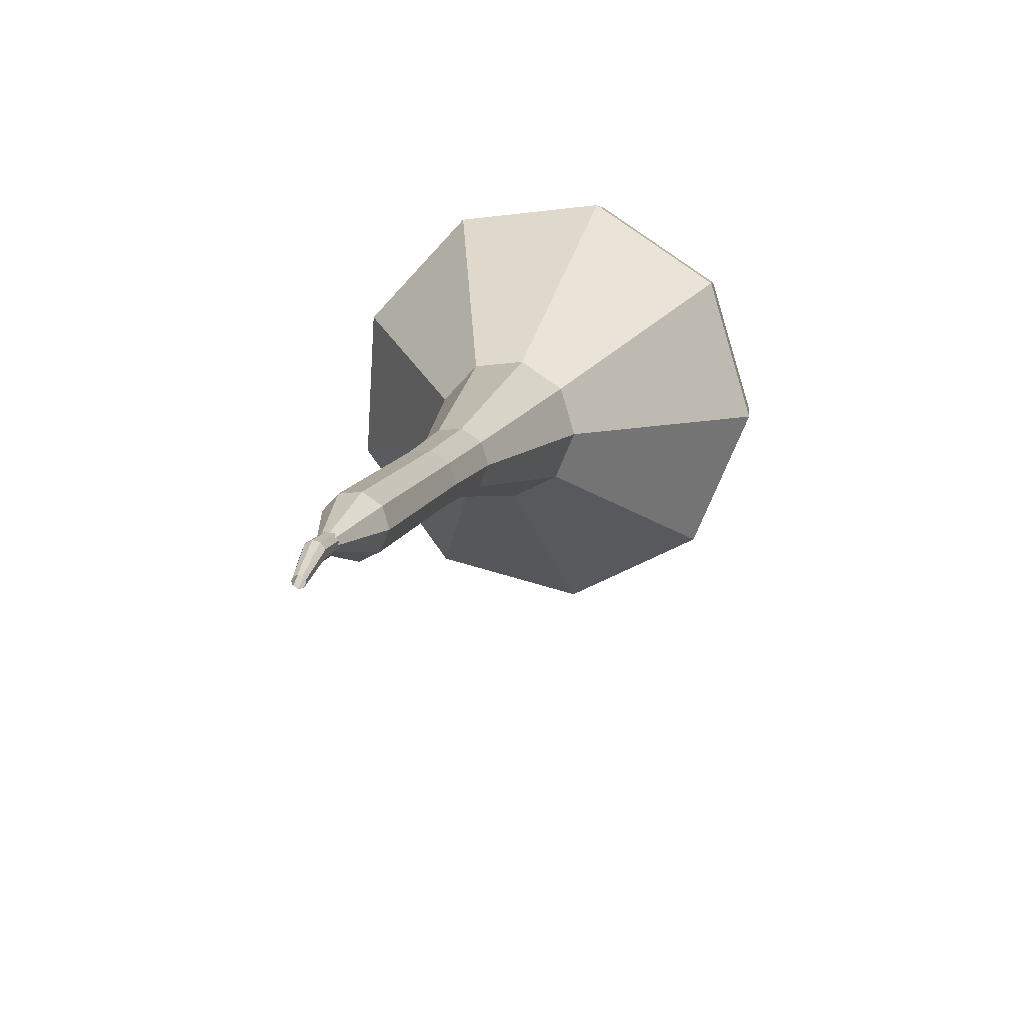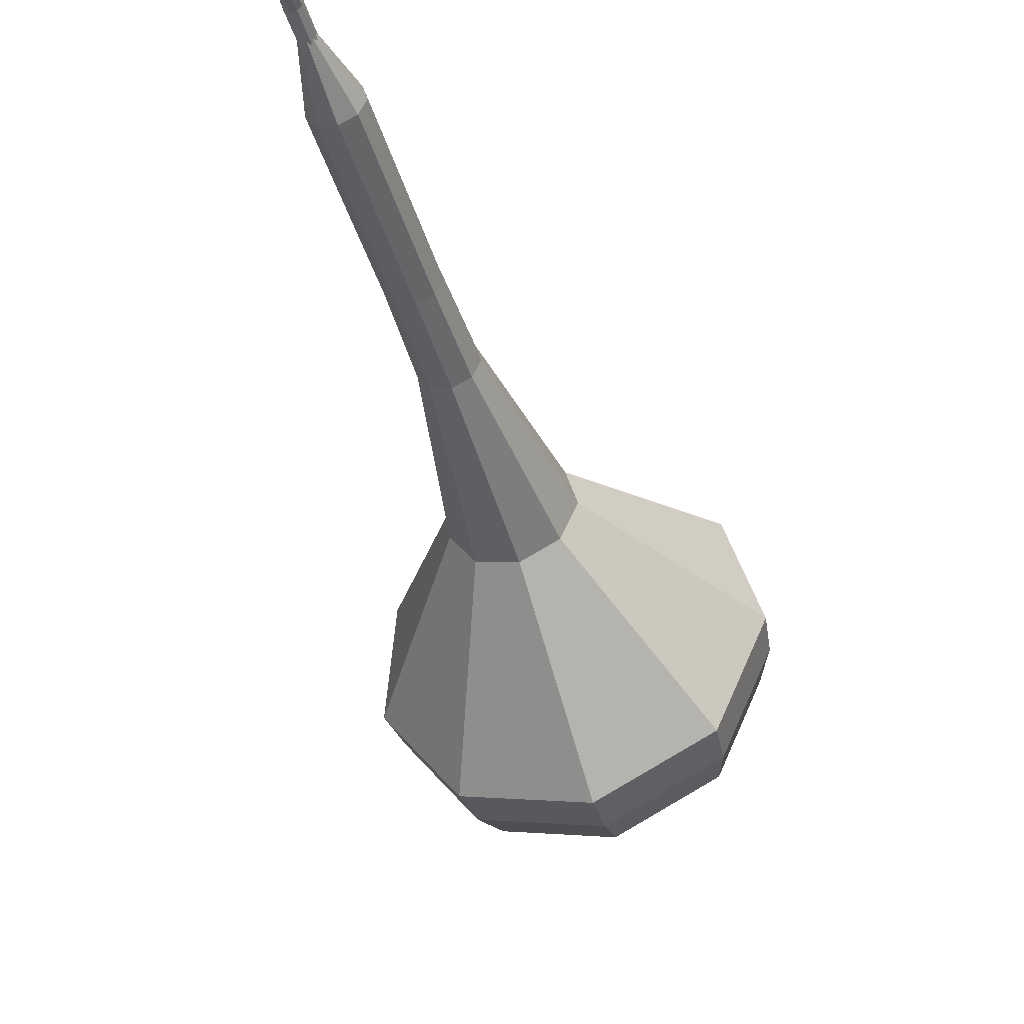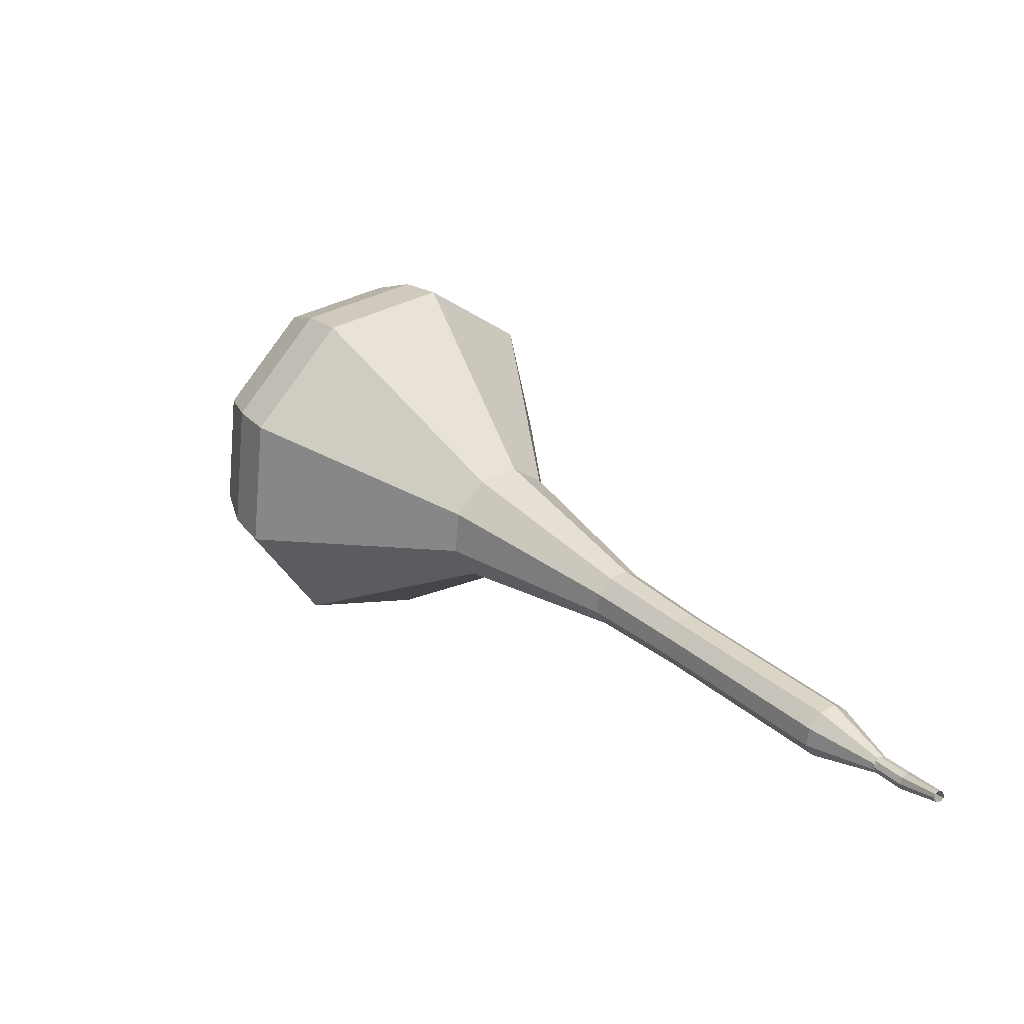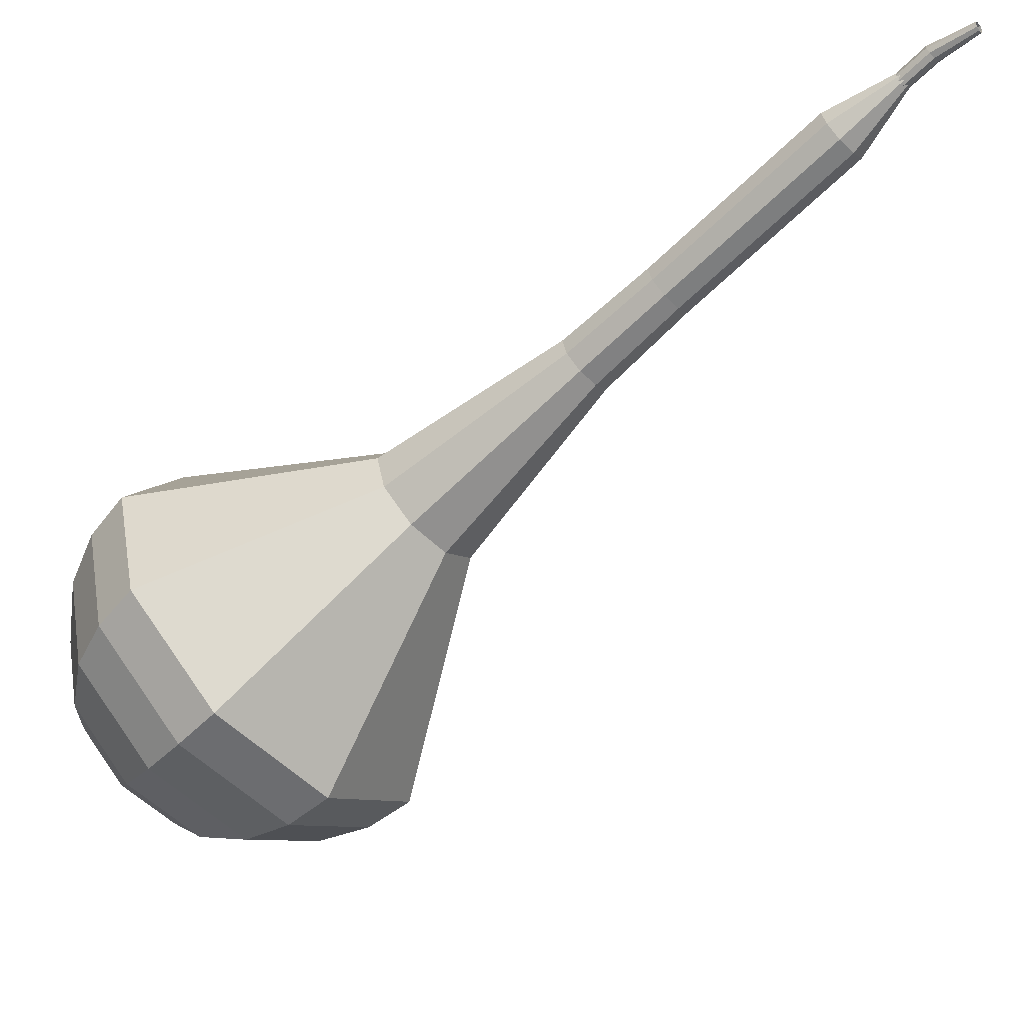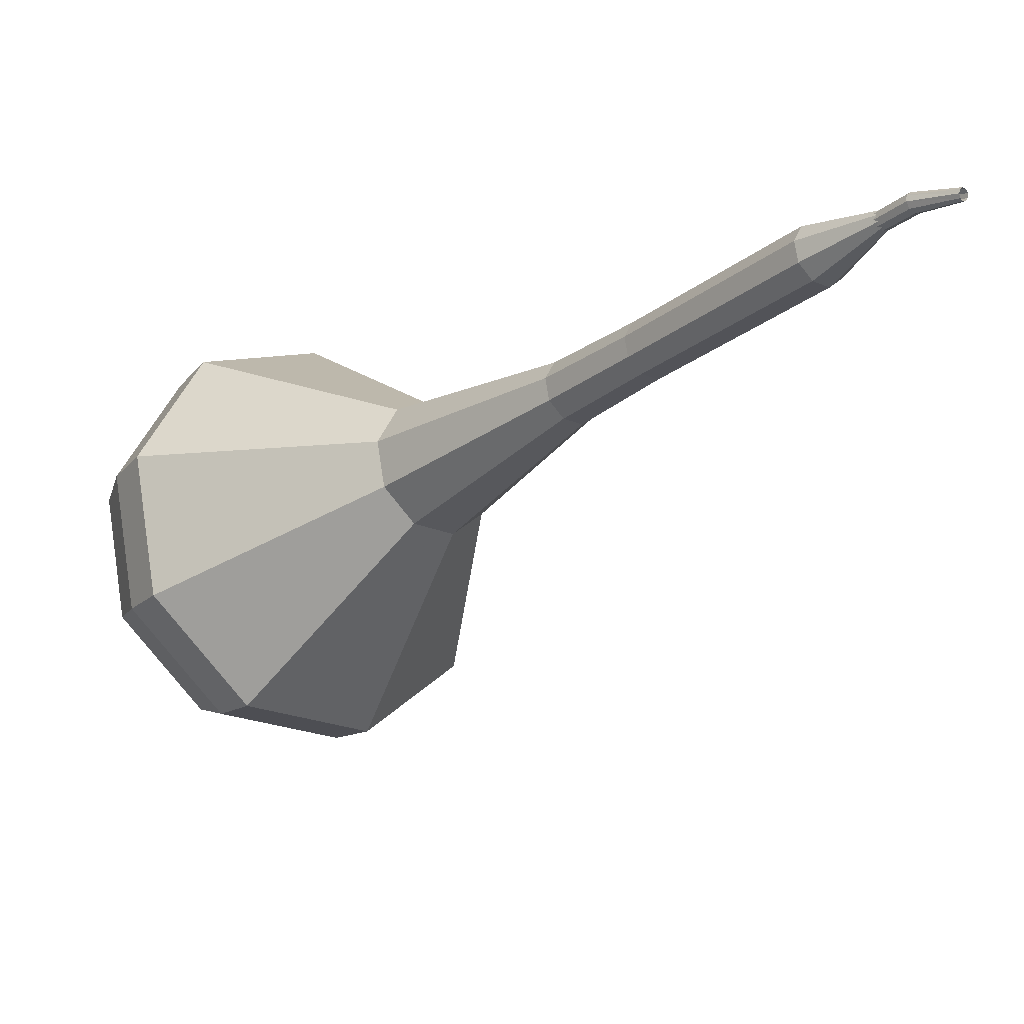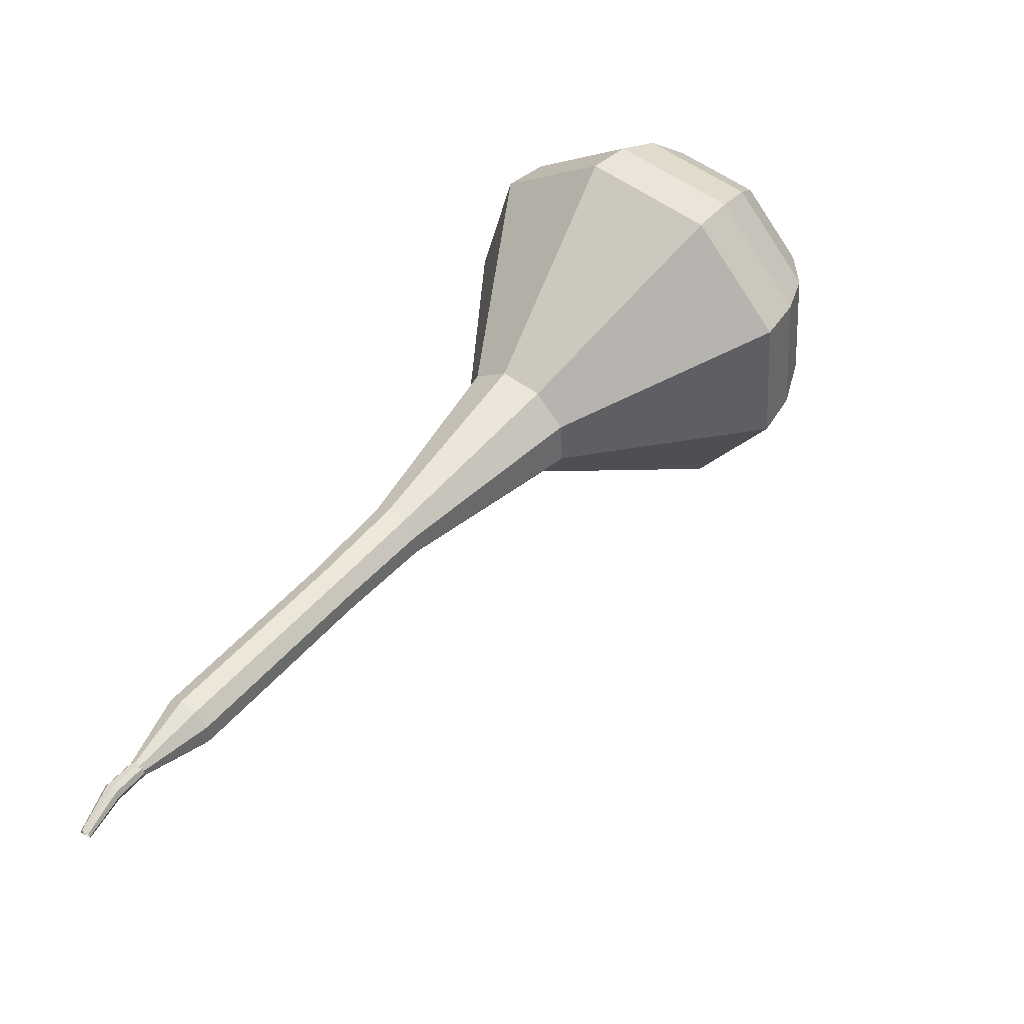
<metadata>
{"format":"obj","ext":"obj","renderer":"f3d","projection":"perspective","resolution":1024,"background":"white","views":[{"elev":24.5,"azim":-21.9,"up":"+Z"},{"elev":-26.9,"azim":-18.3,"up":"+Z"},{"elev":-65.1,"azim":-161.0,"up":"+Y"},{"elev":-42.2,"azim":-81.9,"up":"+Z"},{"elev":-5.5,"azim":-73.8,"up":"+Z"},{"elev":-46.8,"azim":27.4,"up":"+Y"}]}
</metadata>
<code>
g tube1
v 143.2 153.6 107.6
v 141.8 153.7 104.5
v 139.2 155 102.9
v 136.5 157 103.5
v 135.1 158.8 106
v 135.5 159.5 109.3
v 137.7 158.7 111.8
v 140.5 157 112.4
v 142.7 154.9 110.7
v 143.2 153.6 107.6
v 142.6 155.2 107.4
v 141.6 155.2 105.2
v 139.7 156.2 103.9
v 137.7 157.6 104.4
v 136.7 158.9 106.2
v 137 159.4 108.6
v 138.6 158.9 110.5
v 140.6 157.6 110.9
v 142.2 156.1 109.7
v 142.6 155.2 107.4
v 140.2 158 107.2
v 140.2 158 107.2
v 140.2 158 107.2
v 140.2 158 107.2
v 140.2 158 107.2
v 140.2 158 107.2
v 140.2 158 107.2
v 140.2 158 107.2
v 140.2 158 107.2
v 140.2 158 107.2
v 118.8 127.8 116.4
v 118.8 127.7 116.2
v 118.9 127.6 116.1
v 119.1 127.5 116.1
v 119.3 127.4 116.3
v 119.3 127.4 116.5
v 119.2 127.6 116.7
v 119 127.7 116.7
v 118.9 127.8 116.6
v 118.8 127.8 116.4
v 118 126.2 116.4
v 118 126.2 116.2
v 118.1 126.2 116.2
v 118.2 126.1 116.2
v 118.3 126 116.3
v 118.3 126 116.4
v 118.2 126.1 116.5
v 118.1 126.1 116.6
v 118 126.2 116.5
v 118 126.2 116.4
f 1 2 12
f 12 11 1
f 2 3 13
f 13 12 2
f 3 4 14
f 14 13 3
f 4 5 15
f 15 14 4
f 5 6 16
f 16 15 5
f 6 7 17
f 17 16 6
f 7 8 18
f 18 17 7
f 8 9 19
f 19 18 8
f 9 10 20
f 20 19 9
f 11 12 22
f 22 21 11
f 12 13 23
f 23 22 12
f 13 14 24
f 24 23 13
f 14 15 25
f 25 24 14
f 15 16 26
f 26 25 15
f 16 17 27
f 27 26 16
f 17 18 28
f 28 27 17
f 18 19 29
f 29 28 18
f 19 20 30
f 30 29 19
f 21 22 32
f 32 31 21
f 22 23 33
f 33 32 22
f 23 24 34
f 34 33 23
f 24 25 35
f 35 34 24
f 25 26 36
f 36 35 25
f 26 27 37
f 37 36 26
f 27 28 38
f 38 37 27
f 28 29 39
f 39 38 28
f 29 30 40
f 40 39 29
f 31 32 42
f 42 41 31
f 32 33 43
f 43 42 32
f 33 34 44
f 44 43 33
f 34 35 45
f 45 44 34
f 35 36 46
f 46 45 35
f 36 37 47
f 47 46 36
f 37 38 48
f 48 47 37
f 38 39 49
f 49 48 38
f 39 40 50
f 50 49 39
v 119 127.6 116.4
v 119 127.6 116.4
v 119 127.6 116.4
v 119 127.6 116.4
v 119 127.6 116.4
v 119 127.6 116.4
v 119 127.6 116.4
v 119 127.6 116.4
v 119 127.6 116.4
v 119 127.6 116.4
v 122 130.1 115.5
v 121.7 130.1 114.8
v 121.2 130.4 114.5
v 120.6 130.8 114.6
v 120.3 131.1 115.1
v 120.4 131.3 115.8
v 120.9 131.1 116.3
v 121.4 130.7 116.4
v 121.9 130.3 116.1
v 122 130.1 115.5
v 124.1 133.1 114.5
v 123.8 133.1 113.9
v 123.3 133.4 113.6
v 122.7 133.8 113.7
v 122.5 134.2 114.2
v 122.6 134.3 114.9
v 123 134.2 115.4
v 123.6 133.8 115.5
v 124 133.4 115.2
v 124.1 133.1 114.5
v 126.2 136.2 113.6
v 125.9 136.2 113
v 125.4 136.5 112.7
v 124.9 136.9 112.8
v 124.6 137.2 113.3
v 124.7 137.4 114
v 125.1 137.2 114.5
v 125.7 136.8 114.6
v 126.1 136.4 114.2
v 126.2 136.2 113.6
v 128.4 139.2 112.7
v 128.1 139.2 112
v 127.5 139.5 111.6
v 126.9 139.9 111.8
v 126.6 140.3 112.3
v 126.7 140.5 113.1
v 127.2 140.3 113.6
v 127.8 139.9 113.8
v 128.3 139.5 113.4
v 128.4 139.2 112.7
v 133.7 144.5 110.8
v 133.1 144.5 109.4
v 131.8 145.2 108.6
v 130.5 146.2 108.8
v 129.8 147 110.1
v 130 147.3 111.6
v 131.1 147 112.9
v 132.4 146.1 113.1
v 133.5 145.2 112.3
v 133.7 144.5 110.8
v 142.2 147.7 109
v 140.1 147.8 104.3
v 136.1 149.8 101.8
v 132 152.9 102.7
v 129.9 155.5 106.5
v 130.6 156.5 111.5
v 133.8 155.4 115.3
v 138.1 152.7 116.2
v 141.4 149.7 113.7
v 142.2 147.7 109
v 143 149.3 108.5
v 141 149.4 104
v 137.1 151.4 101.6
v 133.2 154.3 102.4
v 131.1 156.9 106.1
v 131.8 157.9 111
v 134.9 156.8 114.7
v 139.1 154.2 115.5
v 142.2 151.2 113.1
v 143 149.3 108.5
v 143.4 151.3 108.1
v 141.6 151.3 104
v 138.1 153.1 101.9
v 134.6 155.7 102.6
v 132.8 158 105.9
v 133.4 158.9 110.3
v 136.2 158 113.6
v 139.9 155.6 114.3
v 142.7 153 112.1
v 143.4 151.3 108.1
v 143.2 153.6 107.6
v 141.8 153.7 104.5
v 139.2 155 102.9
v 136.5 157 103.5
v 135.1 158.8 106
v 135.5 159.5 109.3
v 137.7 158.7 111.8
v 140.5 157 112.4
v 142.7 154.9 110.7
v 143.2 153.6 107.6
v 142.6 155.2 107.4
v 141.6 155.2 105.2
v 139.7 156.2 103.9
v 137.7 157.6 104.4
v 136.7 158.9 106.2
v 137 159.4 108.6
v 138.6 158.9 110.5
v 140.6 157.6 110.9
v 142.2 156.1 109.7
v 142.6 155.2 107.4
v 140.2 158 107.2
v 140.2 158 107.2
v 140.2 158 107.2
v 140.2 158 107.2
v 140.2 158 107.2
v 140.2 158 107.2
v 140.2 158 107.2
v 140.2 158 107.2
v 140.2 158 107.2
v 140.2 158 107.2
f 51 52 62
f 62 61 51
f 52 53 63
f 63 62 52
f 53 54 64
f 64 63 53
f 54 55 65
f 65 64 54
f 55 56 66
f 66 65 55
f 56 57 67
f 67 66 56
f 57 58 68
f 68 67 57
f 58 59 69
f 69 68 58
f 59 60 70
f 70 69 59
f 61 62 72
f 72 71 61
f 62 63 73
f 73 72 62
f 63 64 74
f 74 73 63
f 64 65 75
f 75 74 64
f 65 66 76
f 76 75 65
f 66 67 77
f 77 76 66
f 67 68 78
f 78 77 67
f 68 69 79
f 79 78 68
f 69 70 80
f 80 79 69
f 71 72 82
f 82 81 71
f 72 73 83
f 83 82 72
f 73 74 84
f 84 83 73
f 74 75 85
f 85 84 74
f 75 76 86
f 86 85 75
f 76 77 87
f 87 86 76
f 77 78 88
f 88 87 77
f 78 79 89
f 89 88 78
f 79 80 90
f 90 89 79
f 81 82 92
f 92 91 81
f 82 83 93
f 93 92 82
f 83 84 94
f 94 93 83
f 84 85 95
f 95 94 84
f 85 86 96
f 96 95 85
f 86 87 97
f 97 96 86
f 87 88 98
f 98 97 87
f 88 89 99
f 99 98 88
f 89 90 100
f 100 99 89
f 91 92 102
f 102 101 91
f 92 93 103
f 103 102 92
f 93 94 104
f 104 103 93
f 94 95 105
f 105 104 94
f 95 96 106
f 106 105 95
f 96 97 107
f 107 106 96
f 97 98 108
f 108 107 97
f 98 99 109
f 109 108 98
f 99 100 110
f 110 109 99
f 101 102 112
f 112 111 101
f 102 103 113
f 113 112 102
f 103 104 114
f 114 113 103
f 104 105 115
f 115 114 104
f 105 106 116
f 116 115 105
f 106 107 117
f 117 116 106
f 107 108 118
f 118 117 107
f 108 109 119
f 119 118 108
f 109 110 120
f 120 119 109
f 111 112 122
f 122 121 111
f 112 113 123
f 123 122 112
f 113 114 124
f 124 123 113
f 114 115 125
f 125 124 114
f 115 116 126
f 126 125 115
f 116 117 127
f 127 126 116
f 117 118 128
f 128 127 117
f 118 119 129
f 129 128 118
f 119 120 130
f 130 129 119
f 121 122 132
f 132 131 121
f 122 123 133
f 133 132 122
f 123 124 134
f 134 133 123
f 124 125 135
f 135 134 124
f 125 126 136
f 136 135 125
f 126 127 137
f 137 136 126
f 127 128 138
f 138 137 127
f 128 129 139
f 139 138 128
f 129 130 140
f 140 139 129
f 131 132 142
f 142 141 131
f 132 133 143
f 143 142 132
f 133 134 144
f 144 143 133
f 134 135 145
f 145 144 134
f 135 136 146
f 146 145 135
f 136 137 147
f 147 146 136
f 137 138 148
f 148 147 137
f 138 139 149
f 149 148 138
f 139 140 150
f 150 149 139
f 141 142 152
f 152 151 141
f 142 143 153
f 153 152 142
f 143 144 154
f 154 153 143
f 144 145 155
f 155 154 144
f 145 146 156
f 156 155 145
f 146 147 157
f 157 156 146
f 147 148 158
f 158 157 147
f 148 149 159
f 159 158 148
f 149 150 160
f 160 159 149
f 151 152 162
f 162 161 151
f 152 153 163
f 163 162 152
f 153 154 164
f 164 163 153
f 154 155 165
f 165 164 154
f 155 156 166
f 166 165 155
f 156 157 167
f 167 166 156
f 157 158 168
f 168 167 157
f 158 159 169
f 169 168 158
f 159 160 170
f 170 169 159
g

</code>
